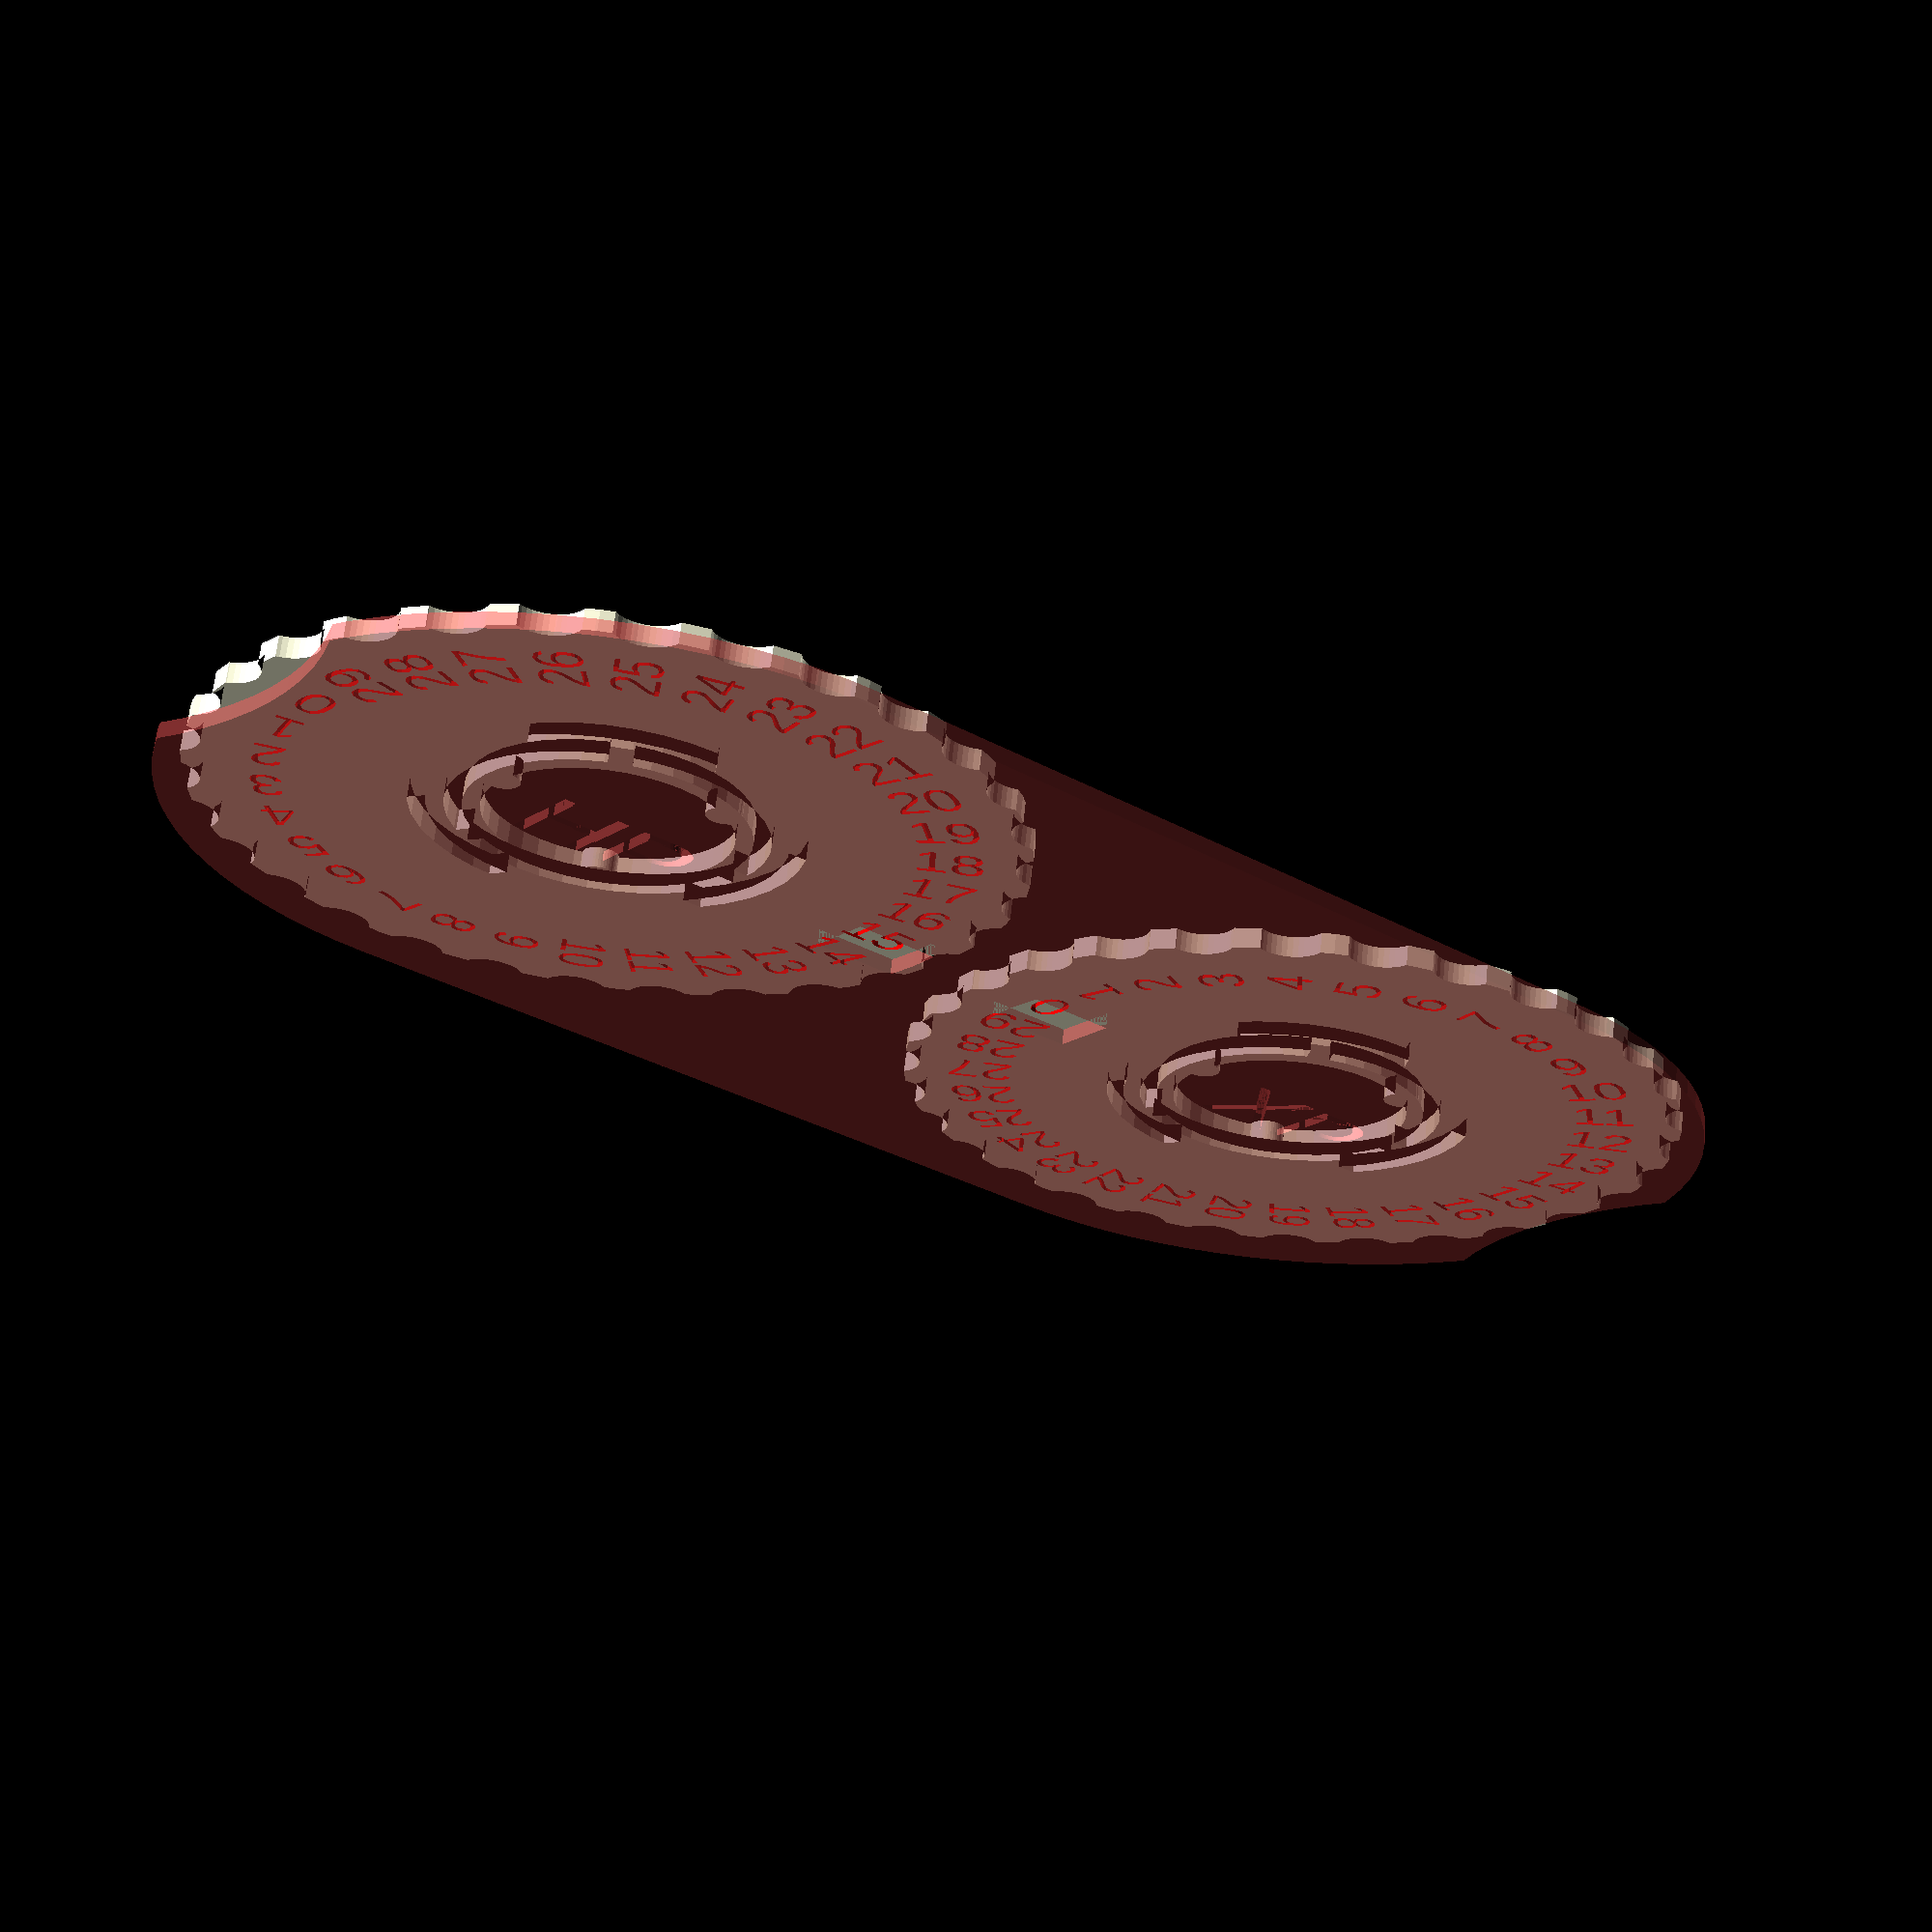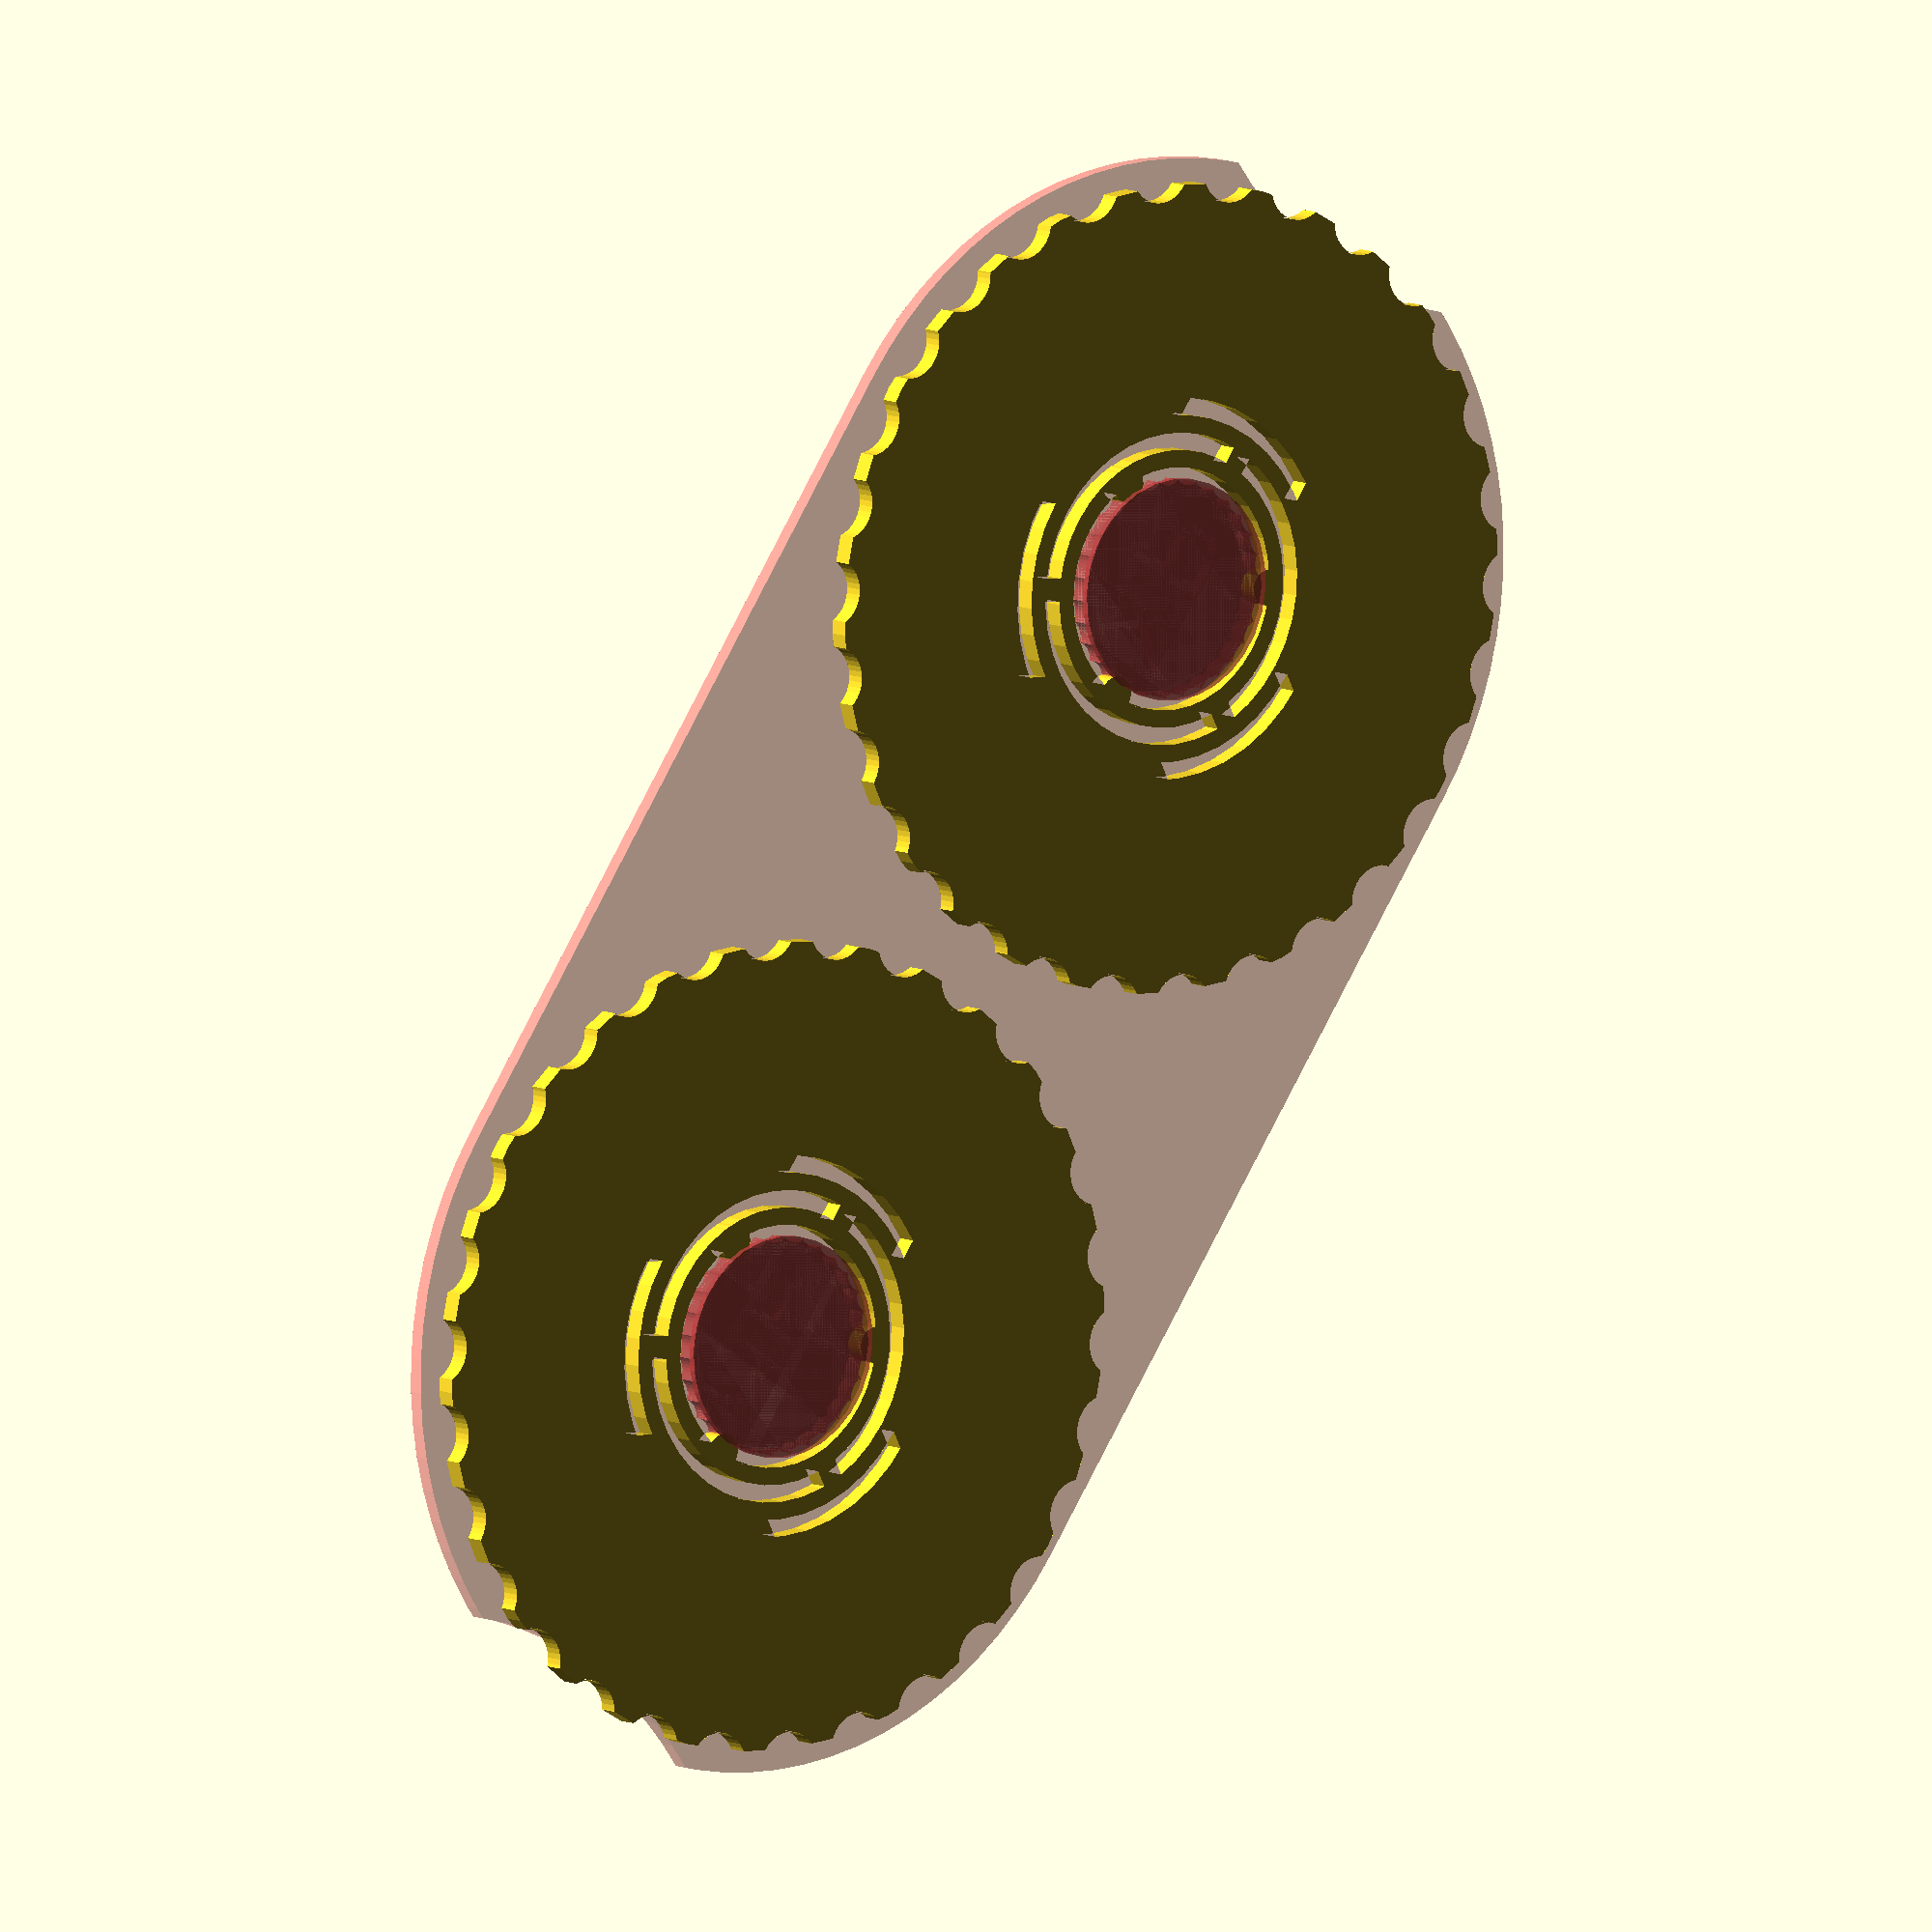
<openscad>
dial_radius=35;
dial_outer_offset=2;
dial_to_dial=5;
dial_height=1.4;
dial_text_height=0.4;
dial_full_height=dial_height+dial_text_height;
text_offset=28;
module indexed_circle(
    radius=dial_radius,count=30,
    index_radius=3,index_offset=1.5)
{
    main_c_rad=radius;
    difference()
    {
    circle(main_c_rad);
    union(){
    for(i=[0:count])
    {
        inorm=i/count;
        translate([cos(inorm*360),sin(inorm*360),0]*(main_c_rad+index_offset))
        {
        circle(index_radius);
        }
    }
    }
    }
}
//indexed_circle();
module ring(radius,width)
{
    difference()
    {
        circle(radius);
        circle(radius-width);
    }
}
module hole_with_spring(outer_r=18)
{
    $fn=40;
    spring_w=1.5;
    
    ring_r0=outer_r;
    ring_r1=ring_r0-spring_w*2;
    ring_r2=ring_r1-spring_w*2;
    
    detent=1.55;
    angle_step=120;
    outer_spring_w=15;
    holder_w=2;
    union()
    {
        ring(ring_r0,spring_w);
        ring(ring_r1,spring_w);
        ring(ring_r2,spring_w);
        difference()
        {
            ring(ring_r0-spring_w,spring_w);
            union()
            {
                for(angle=[0:angle_step:360])
                {
                    
                    rotate([0,0,angle+90])
                    translate([-outer_spring_w/2,0,0])
                    square([outer_spring_w,outer_r+5]);
                }
            }
        }
        for(angle=[0:angle_step:360])
        {
            translate([cos(angle),sin(angle),0]*(ring_r2-detent))
            circle(detent);
        }
        intersection()
        {
            ring(ring_r2+spring_w+0.01,spring_w+0.02);
            for(angle=[0:angle_step:360])
            {
                
                rotate([0,0,angle+90])
                translate([-holder_w/2,0,0])
                square([holder_w,outer_r+5]);
            }
        }
    }
}
//hole_with_spring();
module indexed_with_spring()
{
    $fn=40;
    hole_r=18;
    union()
    {
        difference()
        {
            indexed_circle();
            circle(hole_r-0.05);
        }
        hole_with_spring(hole_r);
    }
}
//indexed_with_spring();

module dial(flip=false)
{
    text_rotation=flip?0:0;
    direction=flip?-1:1;
    //dial itself
    difference()
    {
        linear_extrude(dial_full_height)
        indexed_with_spring();
        //numbers
        color("red")
        for(i=[0:29])
        {
            text_rad=text_offset;
            inorm=i/30;
            
            translate([0,0,dial_height+0.01])
            translate([
                cos(direction*(inorm*360)),
                sin(direction*(inorm*360)),0]*text_rad)
            
            rotate([0,0,direction*inorm*360])
            //mirror([0,0,text_rotation])
            linear_extrude(height=dial_text_height+0.01)
            {
            text(str(i),4,halign="center",valign="center");
            //linear_extrude(text_h);
            }
        }
    }
}

module dial_axis(height,lip_height,lip_w)
{
    $fn=30;
    engagement=0.5; //controls how much the spring moves between each tick
    actual_r=18-1.5*6+engagement;
    translate([0,0,-height])
    linear_extrude(height)
    indexed_circle(actual_r,30,1.5,1.5-engagement);
    translate([0,0,-height-lip_height])
    linear_extrude(lip_height)
    circle(actual_r+lip_w);
}
//color("blue")
//dial_axis();

module top()
{
    circle_dist=dial_to_dial;
    circle_rad=dial_radius;
    outer_offset=dial_outer_offset;
    
    finger_index_size=5;
    finger_cutout_size=circle_rad*1;
    text_window_width=8;
    text_window_height=6;
    difference()
    {
        //body itself
        union(){
        translate([0,-circle_rad-outer_offset,0])
        square(
            [circle_rad*2+circle_dist,
            circle_rad*2+outer_offset*2]
        );
        circle(circle_rad+outer_offset);
        translate([circle_rad*2+circle_dist,0,0])
        circle(circle_rad+outer_offset);
        };
        //finger access to the dials
        translate([-finger_cutout_size-circle_rad-outer_offset+finger_index_size,0,0])
        circle(finger_cutout_size);
        
        translate([finger_cutout_size+circle_rad*3+circle_dist+outer_offset-finger_index_size,0,0])
        circle(finger_cutout_size);
        
        //viewports
        intersection()
        {
            translate([text_offset,0,0])
            square([text_window_width,text_window_height],true);
            
            ring(text_offset+text_window_width/2,text_window_width);
        }
        intersection()
        {
            translate([-text_offset+circle_rad*2+circle_dist,0,0])
            square([text_window_width,text_window_height],true);
            
            translate([circle_rad*2+circle_dist,0,0])
            ring(text_offset+text_window_width/2,text_window_width);
        }
    }
    
}
module top_waxis()
{
    $fn=80;
    lip_height=0.6;
    lip_size=0.1;
    top_height=dial_height;
    difference()
    {
        linear_extrude(top_height)
        top();
        
        translate([dial_radius*2+dial_to_dial,0,0])
        rotate([0,0,180])
        linear_extrude(top_height+0.1)
        text("HP",8,halign="center",valign="center");
        
        //translate([dial_radius*2+dial_to_dial,0,0])
        rotate([0,0,180])
        linear_extrude(top_height+0.1)
        text("XP",8,halign="center",valign="center");
    }
    dial_axis(dial_full_height+0.1,lip_height,lip_size);
    
    translate([dial_radius*2+dial_to_dial,0,0])
    dial_axis(dial_full_height+0.1,lip_height,lip_size);
    
    
    
}
//top_waxis();
module assembly()
{
    //color("blue")
    translate([0,0,dial_full_height])
    #top_waxis();
    //#top();
    dial(true);
    translate([dial_radius*2+dial_to_dial,0,0])
    dial();
}
assembly();
module print()
{
    translate([0,0,dial_height])
    rotate([180,0,0])
    top_waxis();
    translate([0,dial_radius*2.5,0])
    dial(true);
    translate([dial_radius*2+dial_to_dial,dial_radius*2.5,0])
    dial();
}
//print();
</openscad>
<views>
elev=113.1 azim=38.6 roll=173.9 proj=p view=wireframe
elev=352.0 azim=55.8 roll=143.1 proj=o view=solid
</views>
